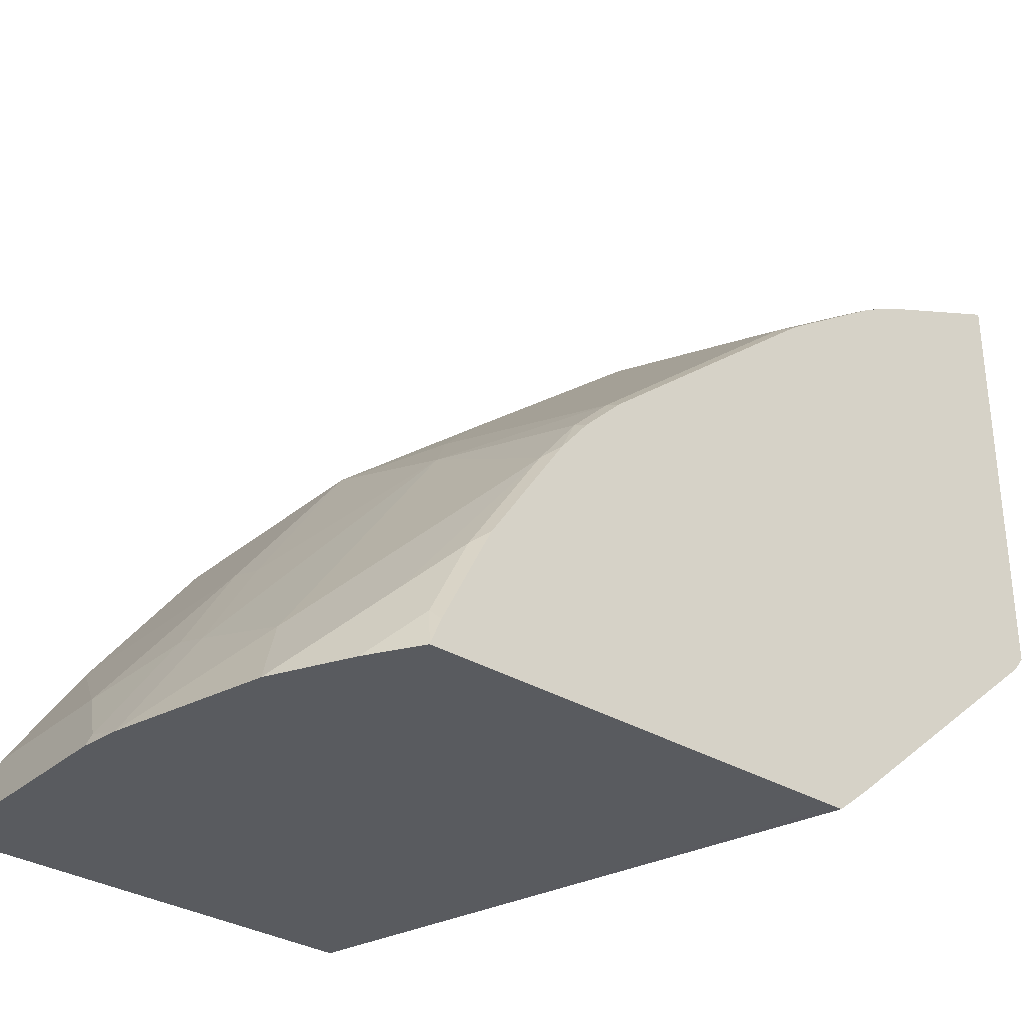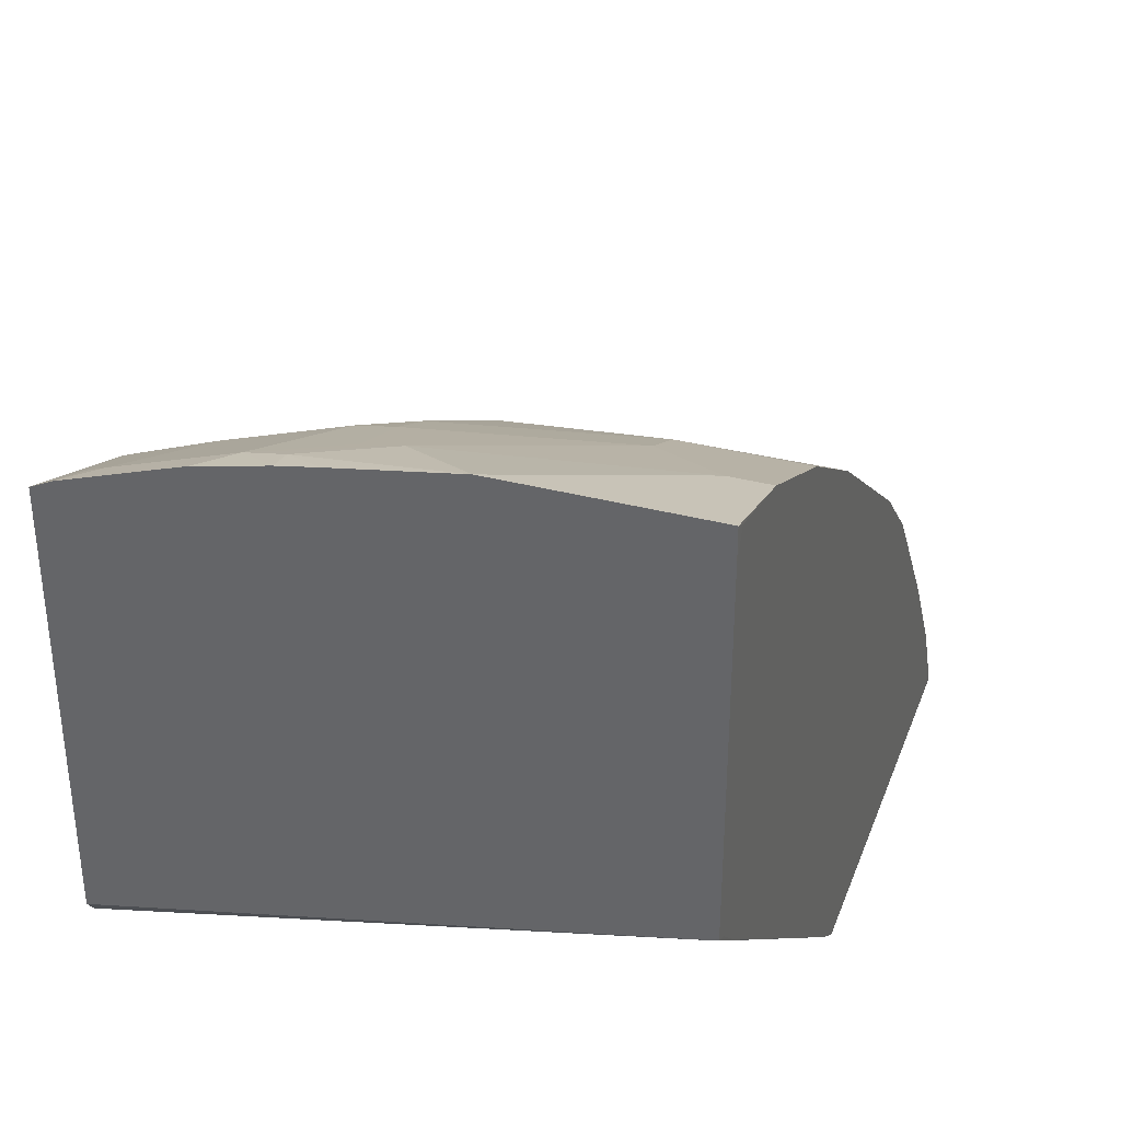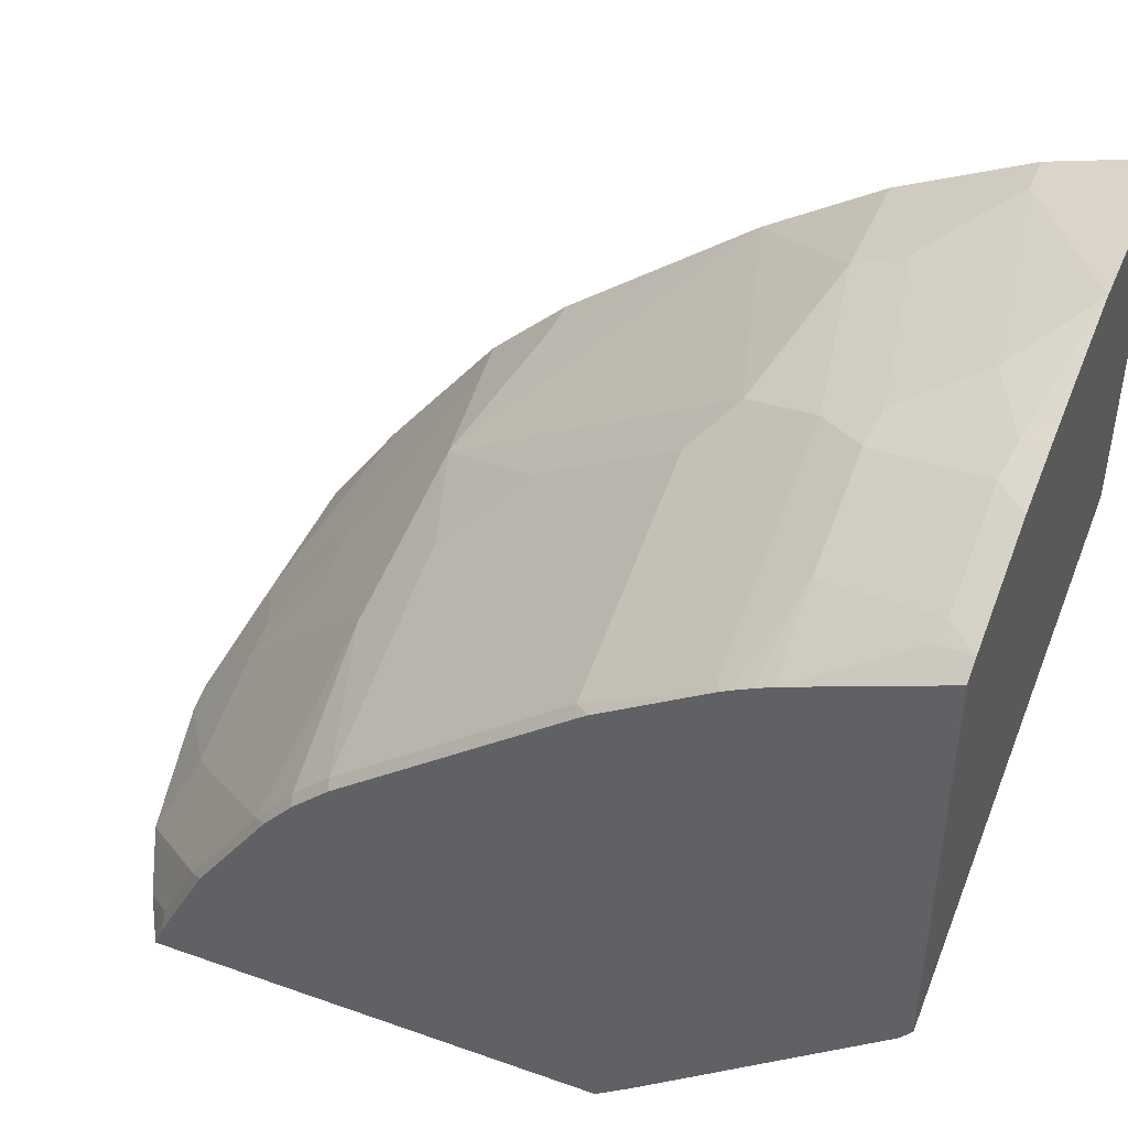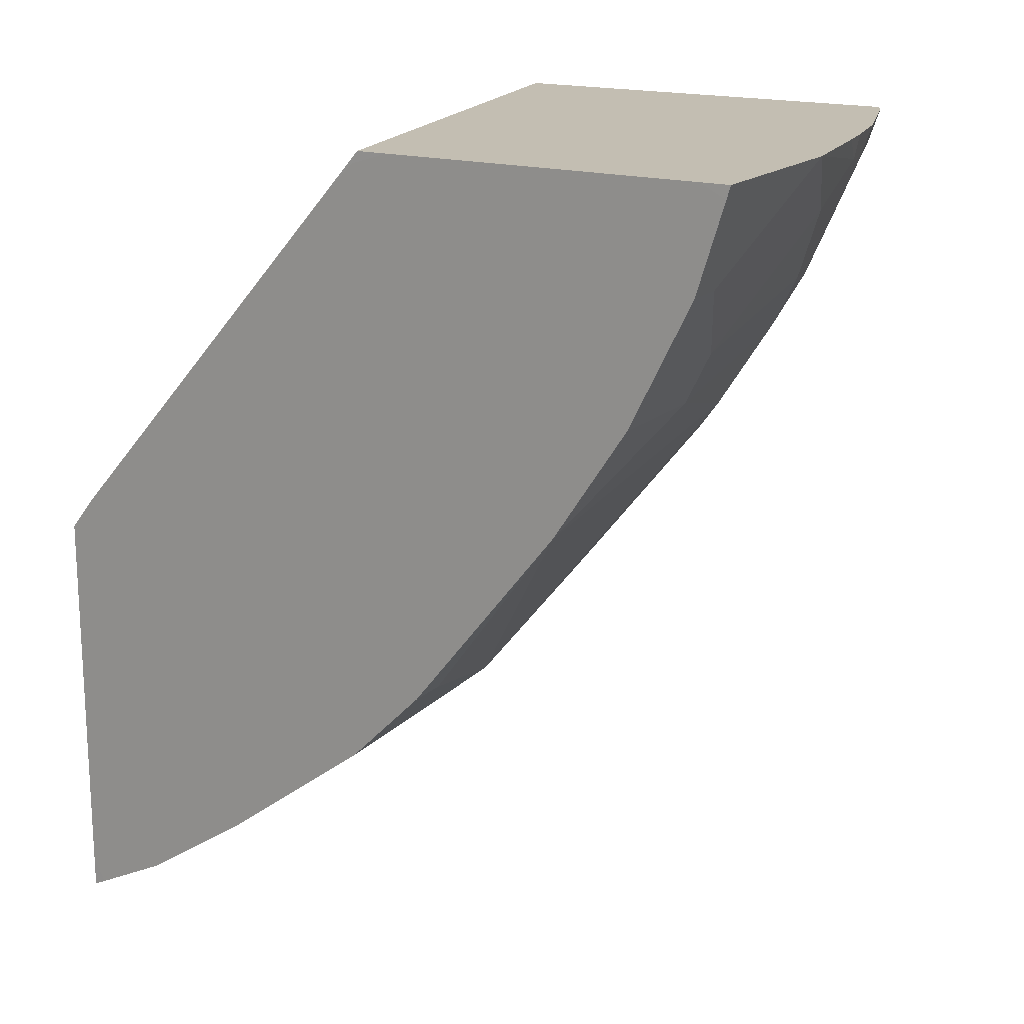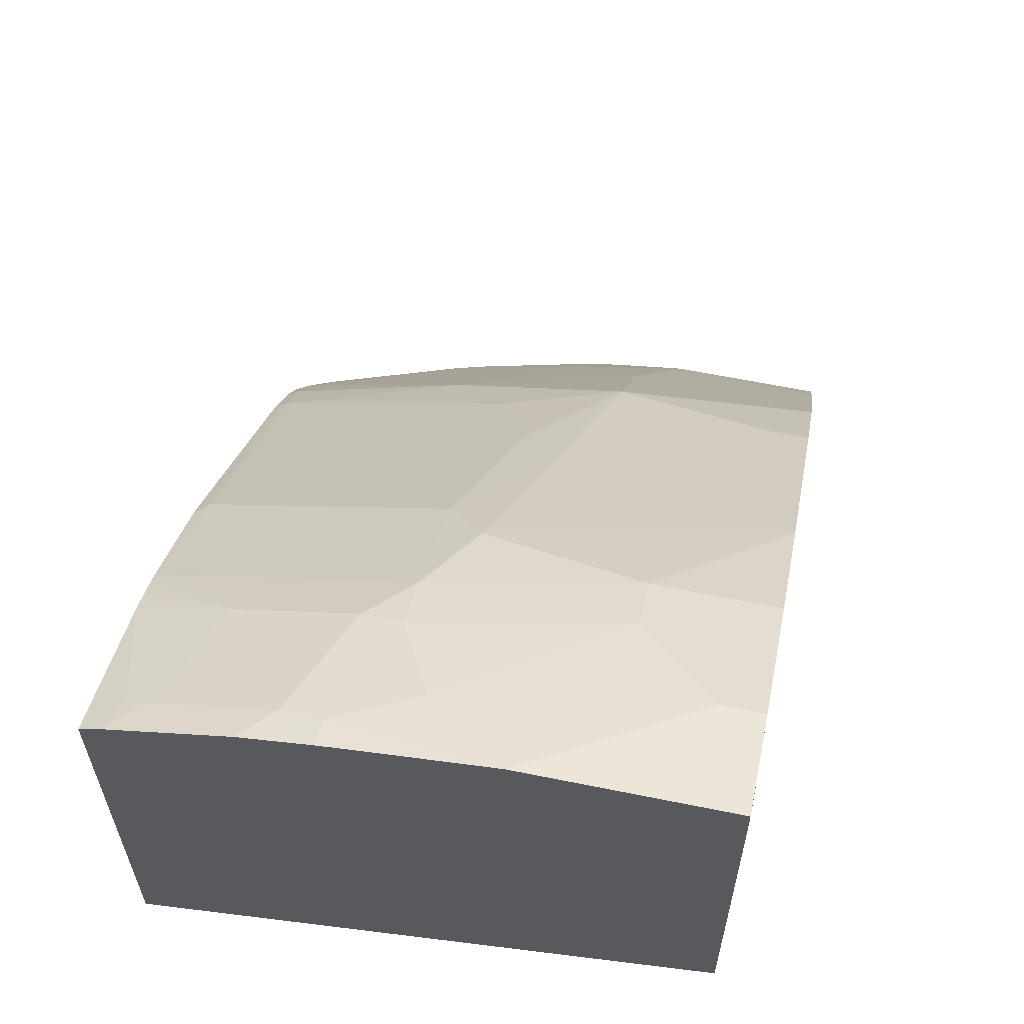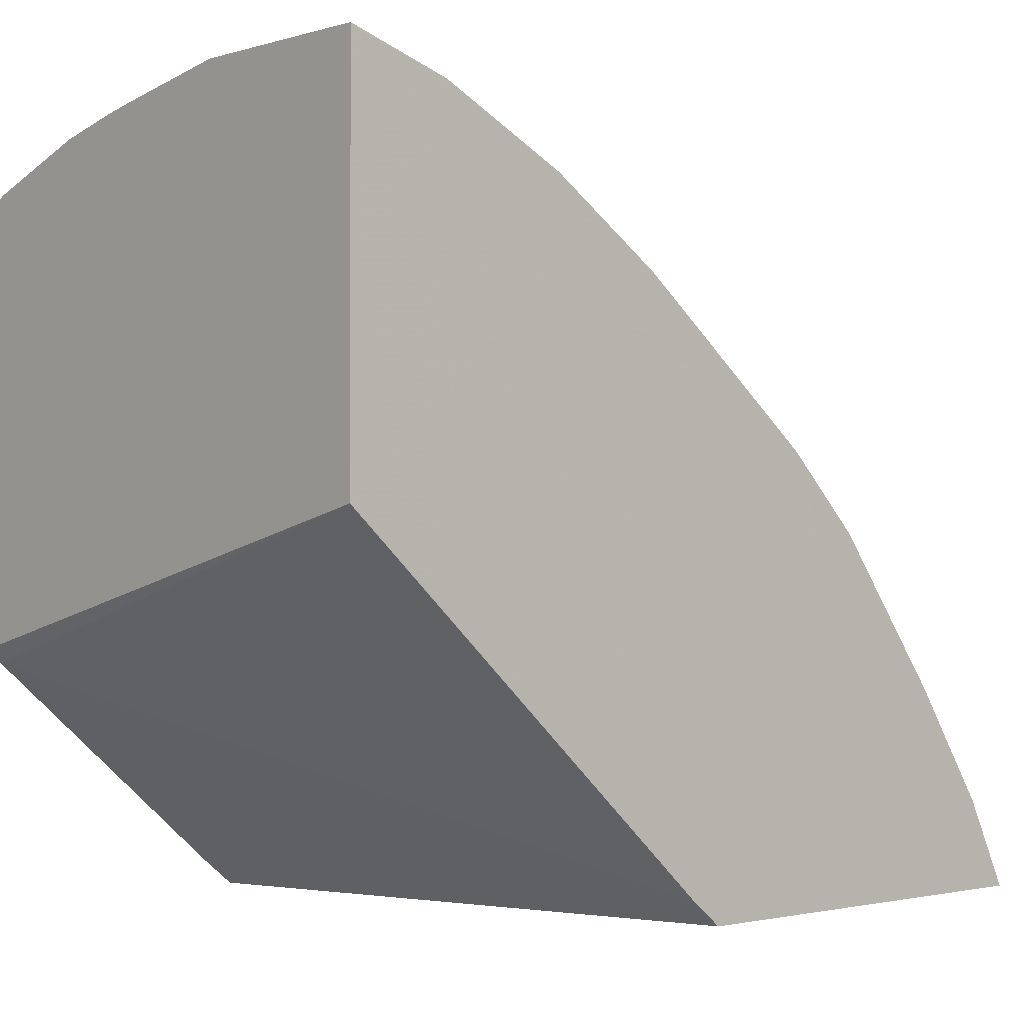
<metadata>
{"format":"obj","ext":"obj","renderer":"f3d","projection":"perspective","resolution":1024,"background":"white","views":[{"elev":-32.3,"azim":50.0,"up":"+Z"},{"elev":35.6,"azim":-160.9,"up":"+Z"},{"elev":44.9,"azim":112.3,"up":"+Z"},{"elev":17.4,"azim":-59.1,"up":"+Y"},{"elev":61.5,"azim":-168.3,"up":"+Z"},{"elev":-1.2,"azim":-132.4,"up":"+Z"}]}
</metadata>
<code>
v -6.061e-05 0.0886 0.7977
v 0.09537 0.0886 0.7977
v -0.0001141 0.0886 0.7826
v -0.0001141 0.08257 0.7947
v -0.0001141 0.03812 0.7819
v 0.01908 0.03812 0.7819
v 0.1716 0.07628 0.7819
v 0.1526 0.0886 0.7881
v 0.1335 0.05718 0.7819
v -0.0001141 0.0886 0.623
v -0.0001141 0.03803 0.7819
v 0.01908 0.02542 0.7756
v 0.05722 -1.005e-05 0.7629
v 0.1907 0.07388 0.7772
v 0.1716 0.0886 0.7847
v 0.1526 0.01905 0.7629
v 0.1526 0.05482 0.7772
v -6.061e-05 0.0886 0.607
v -0.0001141 0.08261 0.604
v -0.0001141 0.02542 0.7756
v -0.0001141 0.0126 0.7692
v 0.05722 -0.02544 0.7502
v 0.2479 0.07388 0.7581
v 0.2054 0.0886 0.7772
v 0.1716 0.01665 0.7581
v 0.2289 0.01665 0.739
v 0.1526 -0.006378 0.7502
v 0.2729 0.0886 0.543
v 0.2729 0.08294 0.5355
v -0.0001141 -0.1081 0.4323
v -0.0001141 0.06355 0.5849
v -0.0001141 -0.0001341 0.7628
v 0.1335 -0.0445 0.7311
v -0.0001141 -0.02544 0.7502
v 1.958e-05 -0.08267 0.712
v 0.2575 0.07148 0.7534
v 0.2627 0.0886 0.7581
v 0.2729 0.01831 0.7233
v 0.2384 0.0143 0.7343
v 0.267 -0.006378 0.712
v 0.2729 -0.003649 0.7115
v 0.2729 0.0005275 0.714
v 0.1526 -0.06361 0.712
v 0.2098 -0.06361 0.6929
v 0.267 -0.06361 0.6739
v 0.2729 0.0886 0.7532
v 0.2729 -0.0352 0.4328
v -6.061e-05 -0.124 0.4195
v -0.0001141 -0.1258 0.4195
v 0.2729 -0.05133 0.4196
v 0.1145 -0.1208 0.6739
v -0.0001141 -0.08267 0.712
v 0.01908 -0.178 0.6357
v 0.09537 -0.197 0.6167
v 0.2729 0.009542 0.7189
v 0.2729 -0.0567 0.6758
v 0.1335 -0.1399 0.6548
v 0.2098 -0.178 0.5976
v 0.2729 -0.06162 0.6719
v 0.267 -0.178 0.5785
v 0.2729 -0.176 0.5766
v 0.2669 -0.05732 0.4195
v -0.0001141 -0.318 0.4195
v 0.2729 -0.06452 0.4195
v 0.2671 -0.05728 0.4195
v -0.0001141 -0.178 0.6357
v 1.958e-05 -0.2161 0.5976
v 0.1526 -0.178 0.6167
v 0.09537 -0.2543 0.5404
v 0.1145 -0.2551 0.534
v 0.1812 -0.205 0.5817
v 0.267 -0.197 0.5595
v 0.2729 -0.1951 0.5575
v -6.061e-05 -0.3338 0.4195
v -0.0001141 -0.3306 0.4259
v 0.2729 -0.2782 0.4195
v -0.0001141 -0.2161 0.5976
v 1.958e-05 -0.2733 0.5213
v 0.07631 -0.3115 0.4641
v 0.1145 -0.2924 0.4832
v 0.1335 -0.2932 0.4768
v 0.1907 -0.2932 0.4577
v 0.2098 -0.2742 0.4768
v 0.267 -0.2169 0.534
v 0.2729 -0.2095 0.54
v 0.1145 -0.3338 0.4195
v -0.0001141 -0.3179 0.4514
v -0.0001141 -0.3306 0.426
v 0.2729 -0.2727 0.4328
v 0.267 -0.2742 0.4387
v 0.2479 -0.2933 0.4195
v -0.0001141 -0.2733 0.5213
v -0.0001141 -0.3115 0.4641
v 0.07631 -0.3179 0.4514
v 0.1145 -0.3306 0.426
v 0.1335 -0.3314 0.4196
v 0.2098 -0.3123 0.4196
v 0.2479 -0.2742 0.4577
v 0.267 -0.2551 0.4768
v 0.2729 -0.2477 0.4827
v 0.1335 -0.3314 0.4195
v 0.2729 -0.2668 0.4446
v 0.2729 -0.2536 0.4709
v 0.2098 -0.3123 0.4195
v 0.2096 -0.3123 0.4195
f 48 105 101
f 51 54 57
f 50 65 62
f 50 64 65
f 48 101 86
f 48 74 63
f 48 86 74
f 53 66 77
f 48 63 49
f 48 104 105
f 30 50 48
f 53 67 54
f 54 68 57
f 54 67 69
f 54 69 70
f 54 70 71
f 54 71 68
f 57 68 58
f 58 68 71
f 58 71 60
f 48 91 104
f 60 71 72
f 53 77 67
f 48 76 91
f 35 54 51
f 48 65 64
f 60 72 73
f 33 35 51
f 33 51 43
f 35 52 66
f 35 66 53
f 35 53 54
f 36 46 37
f 36 38 46
f 38 39 55
f 39 42 55
f 48 64 76
f 40 45 41
f 43 51 57
f 43 57 58
f 43 58 44
f 44 58 45
f 45 59 56
f 45 58 60
f 45 60 61
f 45 61 59
f 48 50 62
f 48 62 65
f 41 45 56
f 60 73 61
f 89 102 90
f 67 77 92
f 81 96 82
f 82 96 97
f 82 97 83
f 83 97 98
f 83 98 84
f 84 99 100
f 84 100 85
f 84 98 99
f 86 101 95
f 86 95 94
f 80 96 81
f 90 98 91
f 90 103 99
f 90 99 98
f 91 98 97
f 91 97 104
f 95 101 96
f 96 101 97
f 97 101 105
f 97 105 104
f 99 103 100
f 30 47 50
f 90 102 103
f 80 95 96
f 79 95 80
f 79 94 95
f 67 92 78
f 67 78 69
f 69 78 79
f 69 79 80
f 69 80 70
f 70 80 81
f 70 81 71
f 71 81 82
f 71 82 83
f 71 83 84
f 71 84 72
f 72 84 85
f 72 85 73
f 74 86 94
f 74 94 87
f 74 87 88
f 74 88 75
f 76 89 90
f 76 90 91
f 78 92 93
f 78 93 79
f 79 93 87
f 79 87 94
f 63 74 75
f 30 48 49
f 12 21 22
f 28 47 29
f 3 92 77
f 3 77 66
f 3 66 52
f 3 52 34
f 3 34 32
f 3 32 21
f 3 21 20
f 3 20 11
f 3 11 5
f 3 5 4
f 3 93 92
f 5 11 6
f 6 12 13
f 6 13 9
f 7 14 15
f 7 15 8
f 7 9 14
f 9 13 16
f 9 16 17
f 9 17 14
f 10 18 19
f 11 20 12
f 6 11 12
f 12 20 21
f 3 87 93
f 3 75 88
f 29 47 30
f 1 2 8
f 1 8 15
f 1 15 24
f 1 24 37
f 1 37 46
f 1 46 28
f 1 18 10
f 1 10 3
f 1 3 4
f 3 88 87
f 1 4 5
f 1 6 2
f 2 7 8
f 2 6 9
f 2 9 7
f 3 10 19
f 3 19 31
f 3 31 30
f 3 30 49
f 3 49 63
f 3 63 75
f 1 5 6
f 12 22 13
f 1 28 18
f 28 102 89
f 26 41 42
f 26 42 39
f 27 33 43
f 27 43 44
f 27 44 45
f 27 45 40
f 28 46 38
f 28 50 47
f 28 55 42
f 28 42 41
f 28 41 56
f 28 56 59
f 28 59 61
f 28 61 73
f 28 73 85
f 28 85 100
f 28 100 103
f 28 103 102
f 28 89 76
f 28 76 64
f 28 64 50
f 26 40 41
f 26 27 40
f 28 38 55
f 25 27 26
f 13 27 16
f 14 23 37
f 26 39 38
f 14 24 15
f 14 17 25
f 14 25 26
f 14 26 23
f 16 27 25
f 16 25 17
f 18 28 29
f 18 29 30
f 14 37 24
f 18 31 19
f 18 30 31
f 23 38 36
f 23 26 38
f 23 36 37
f 22 35 33
f 13 22 27
f 22 34 52
f 22 32 34
f 22 33 27
f 21 32 22
f 22 52 35

</code>
